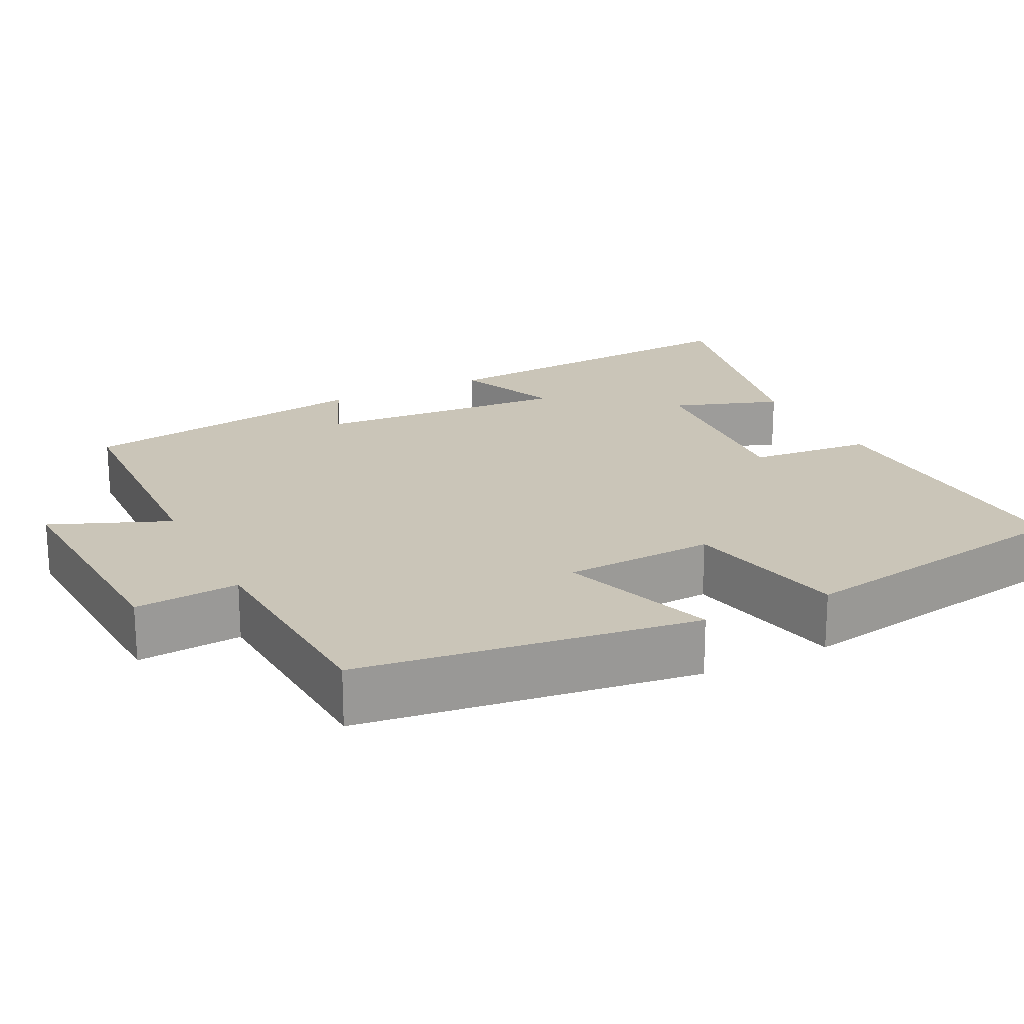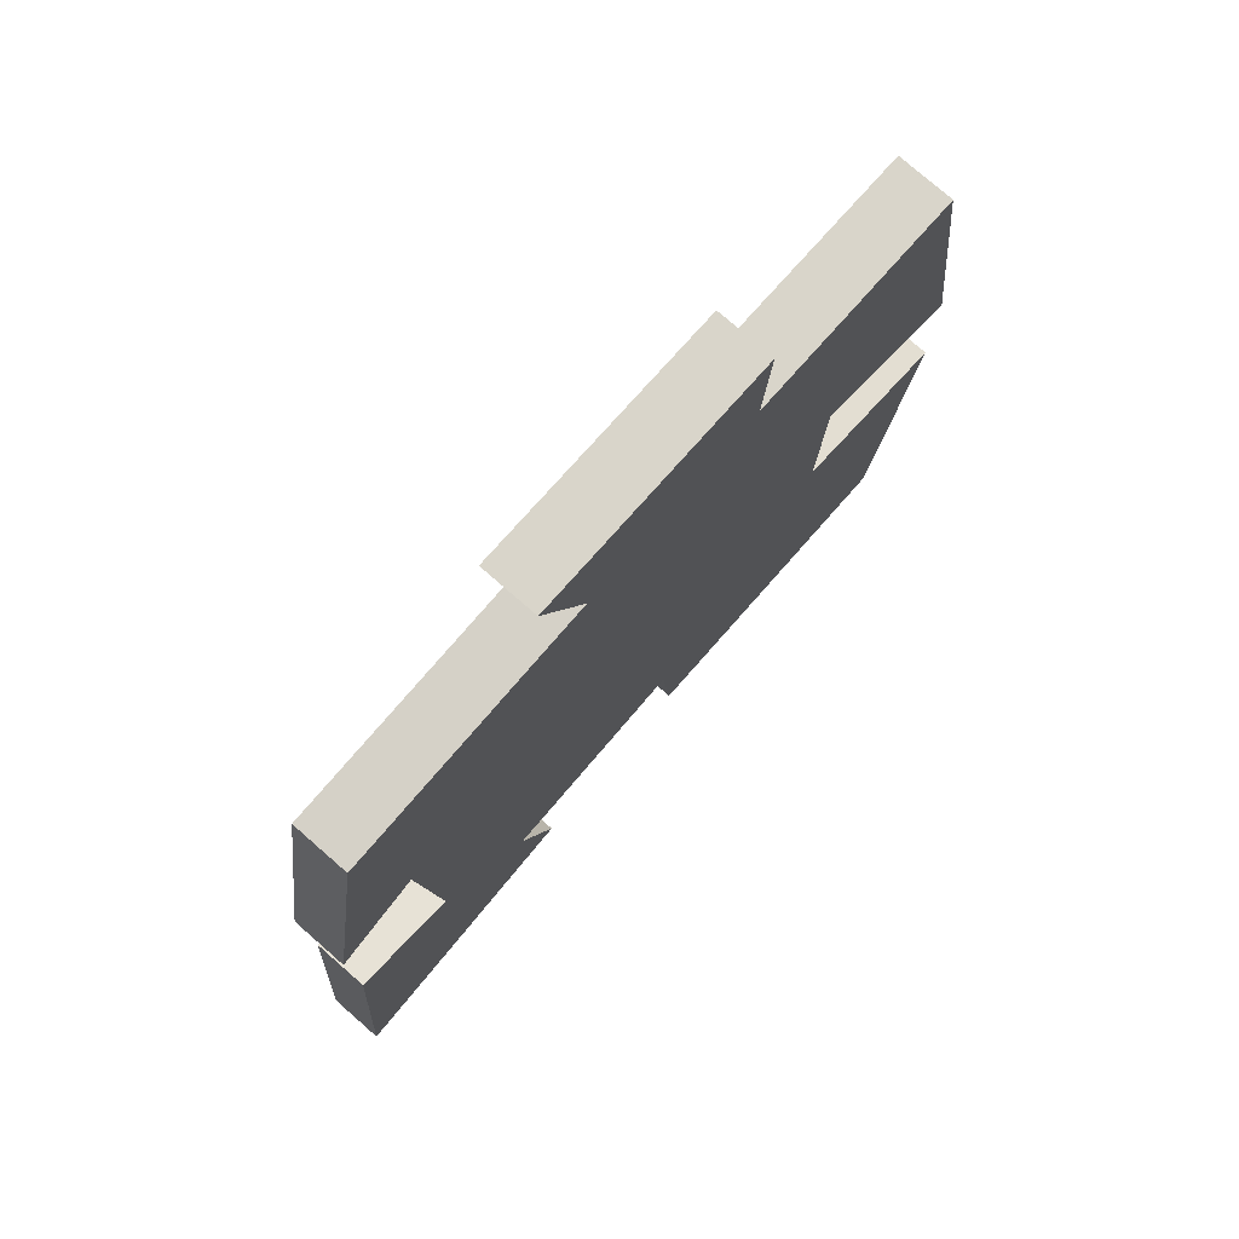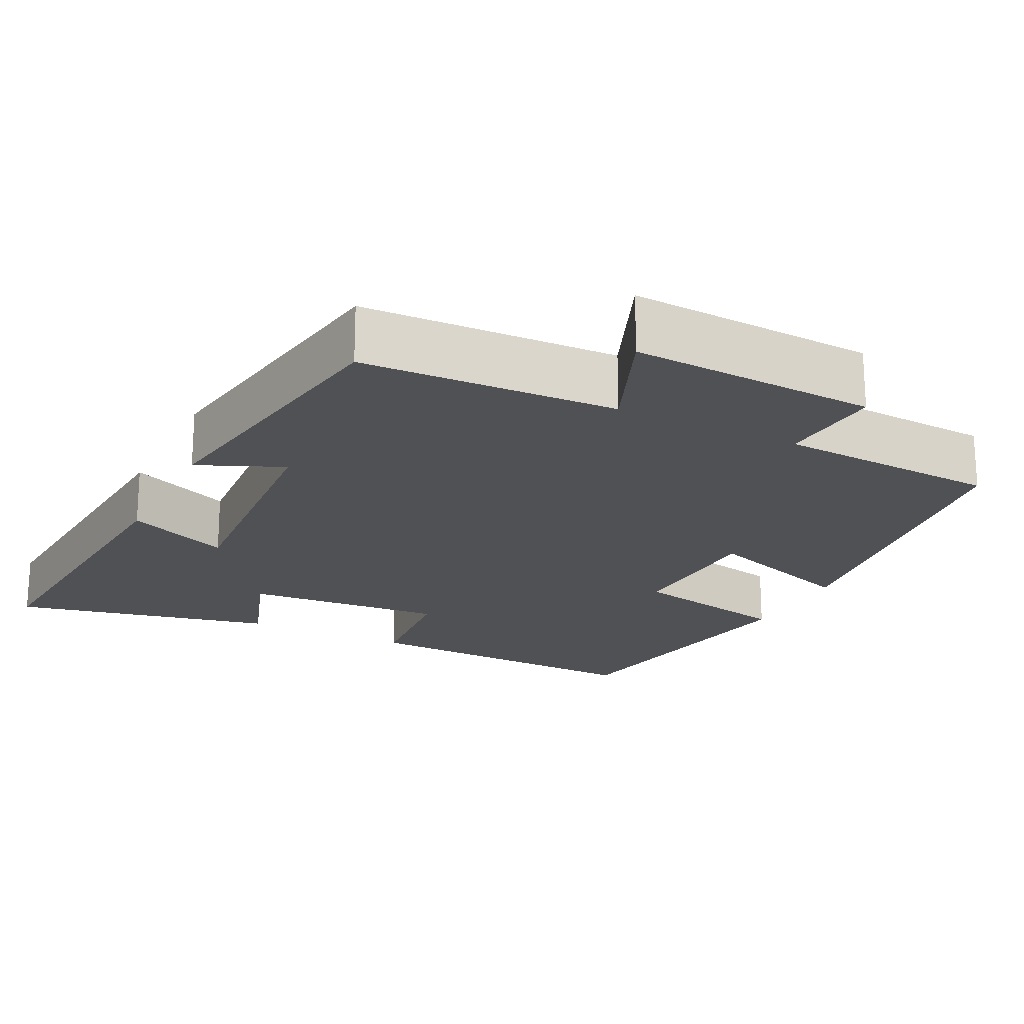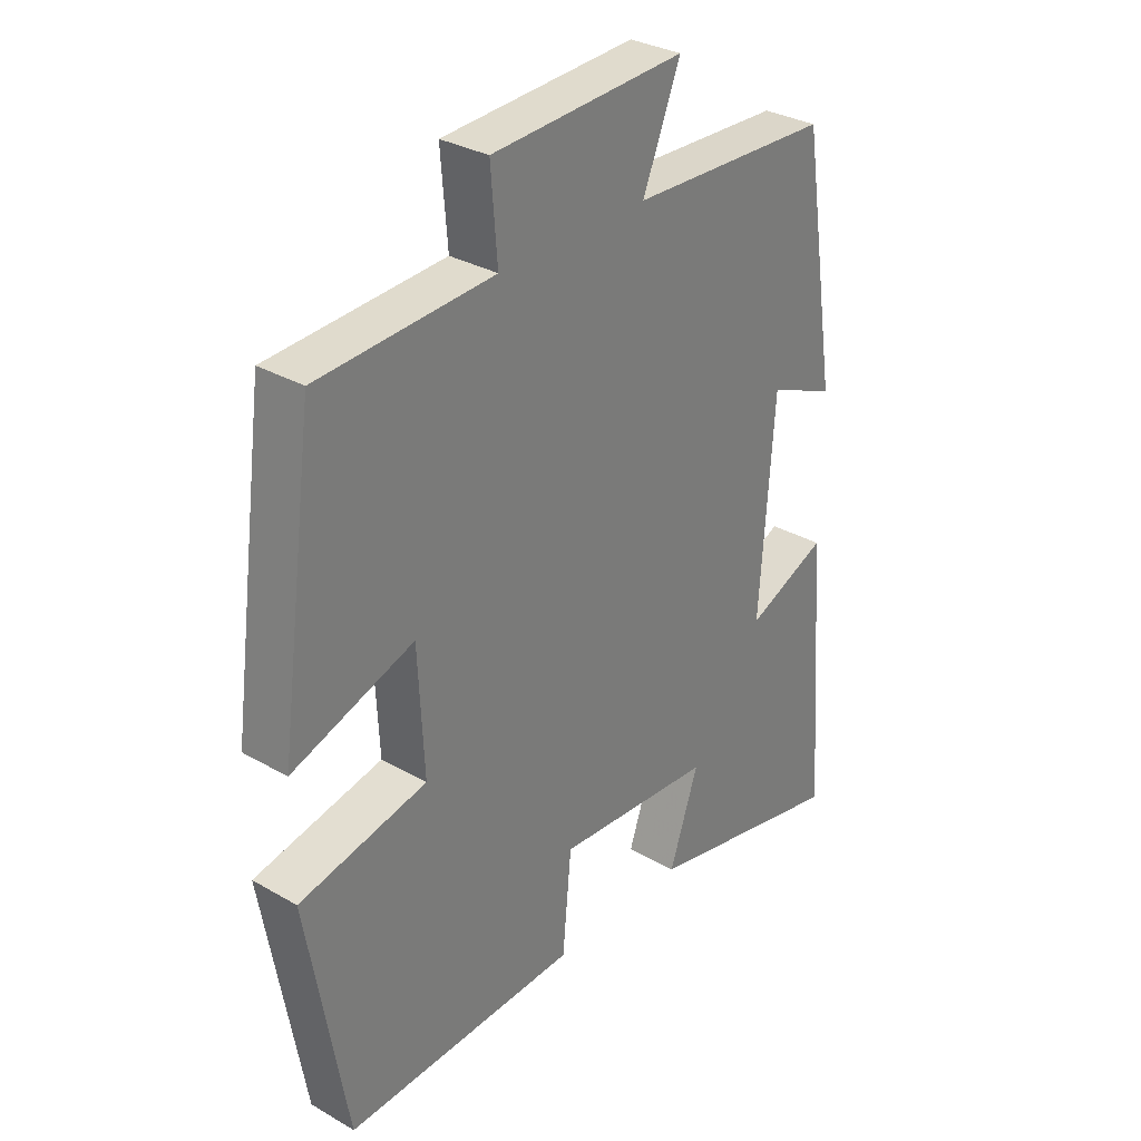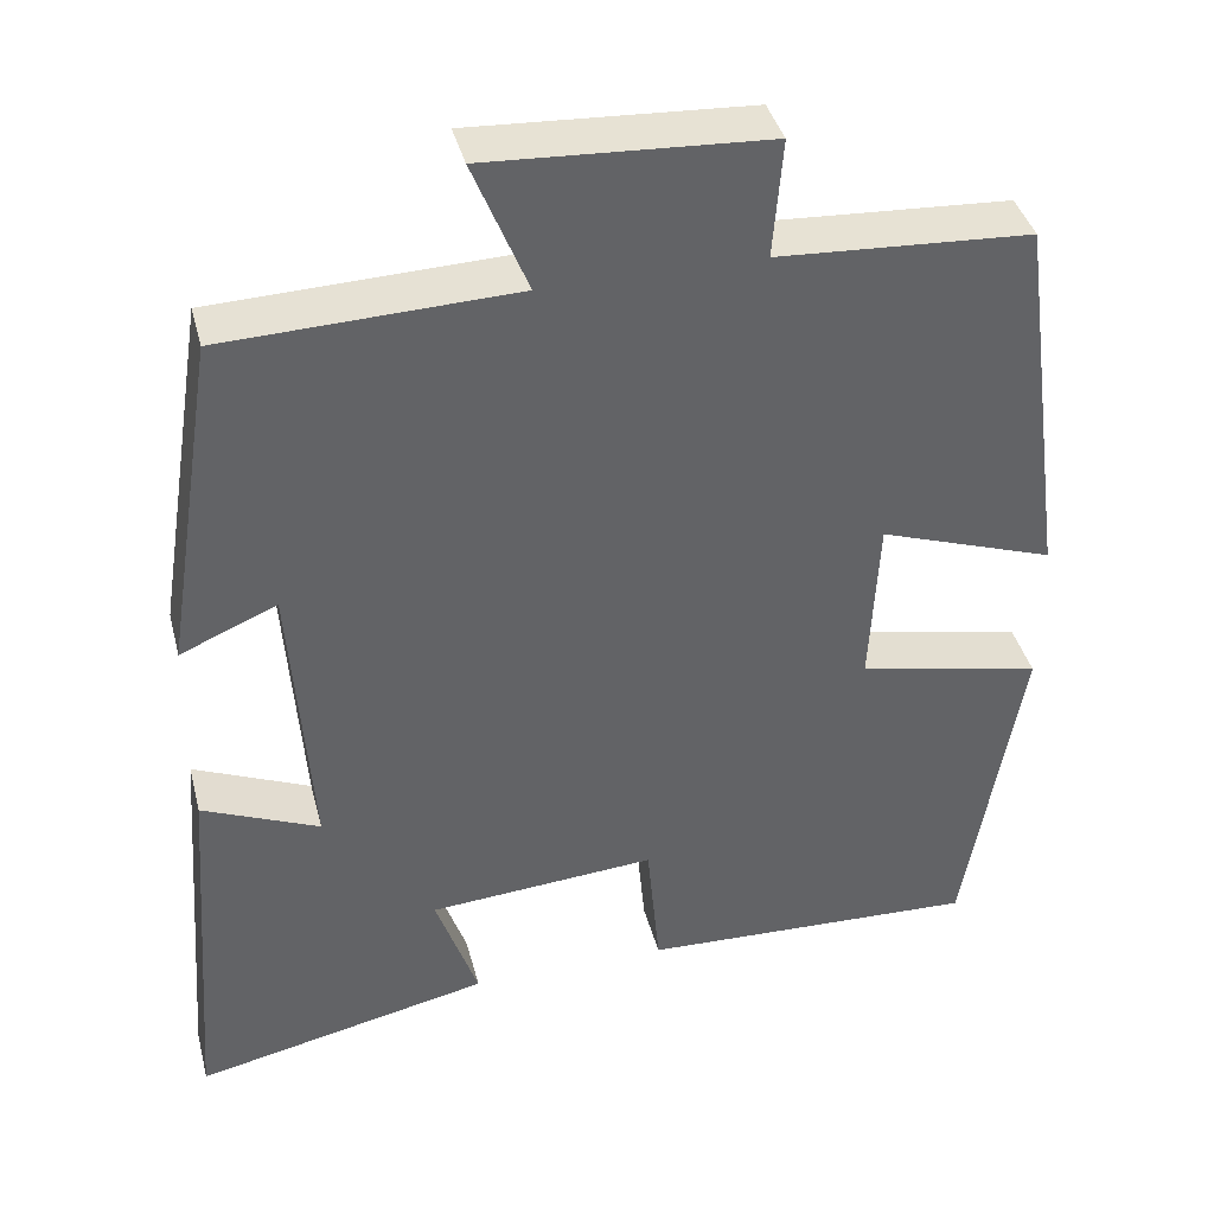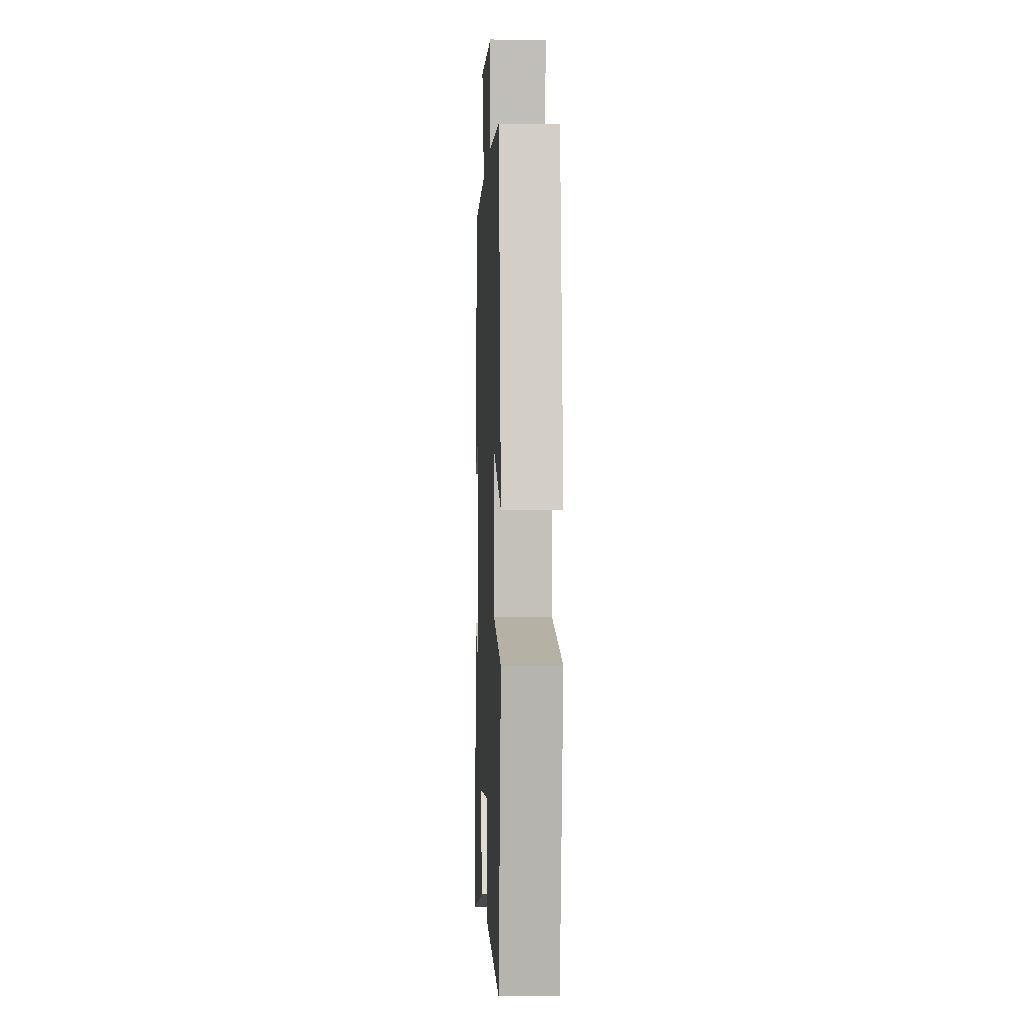
<metadata>
{"format":"obj","ext":"obj","renderer":"f3d","projection":"perspective","resolution":1024,"background":"white","views":[{"elev":20.4,"azim":63.4,"up":"+Y"},{"elev":77.3,"azim":-48.9,"up":"+Z"},{"elev":-20.2,"azim":-26.4,"up":"+Y"},{"elev":31.4,"azim":129.3,"up":"+Z"},{"elev":39.6,"azim":-14.2,"up":"+Z"},{"elev":-0.1,"azim":87.5,"up":"+Z"}]}
</metadata>
<code>
v 0.434 0.07 -0.515
v 0.041 0.07 -0.5
v 0.026 0.07 -0.338
v -0.238 0.07 -0.358
v -0.189 0.07 -0.5
v -0.533 0.07 -0.575
v -0.5 0.07 -0.131
v -0.364 0.07 -0.189
v -0.388 0.07 0.147
v -0.5 0.07 0.099
v -0.439 0.07 0.488
v -0.103 0.07 0.5
v -0.166 0.07 0.655
v 0.158 0.07 0.637
v 0.147 0.07 0.5
v 0.44 0.07 0.483
v 0.5 0.07 0.041
v 0.296 0.07 0.111
v 0.286 0.07 -0.087
v 0.5 0.07 -0.133
v 0.434 0 -0.515
v 0.041 0 -0.5
v 0.026 0 -0.338
v -0.238 0 -0.358
v -0.189 0 -0.5
v -0.533 0 -0.575
v -0.5 0 -0.131
v -0.364 0 -0.189
v -0.388 0 0.147
v -0.5 0 0.099
v -0.439 0 0.488
v -0.103 0 0.5
v -0.166 0 0.655
v 0.158 0 0.637
v 0.147 0 0.5
v 0.44 0 0.483
v 0.5 0 0.041
v 0.296 0 0.111
v 0.286 0 -0.087
v 0.5 0 -0.133
f 19 20 1 2
f 18 19 2 3
f 15 16 17 18
f 15 18 3 4
f 12 13 14 15
f 12 15 4
f 9 10 11 12
f 8 9 12 4
f 6 7 8
f 4 5 6 8
f 22 21 40 39
f 23 22 39 38
f 38 37 36 35
f 24 23 38 35
f 35 34 33 32
f 24 35 32
f 32 31 30 29
f 24 32 29 28
f 28 27 26
f 28 26 25 24
f 1 21 22 2
f 2 22 23 3
f 3 23 24 4
f 4 24 25 5
f 5 25 26 6
f 6 26 27 7
f 7 27 28 8
f 8 28 29 9
f 9 29 30 10
f 10 30 31 11
f 11 31 32 12
f 12 32 33 13
f 13 33 34 14
f 14 34 35 15
f 15 35 36 16
f 16 36 37 17
f 17 37 38 18
f 18 38 39 19
f 19 39 40 20
f 20 40 21 1

</code>
